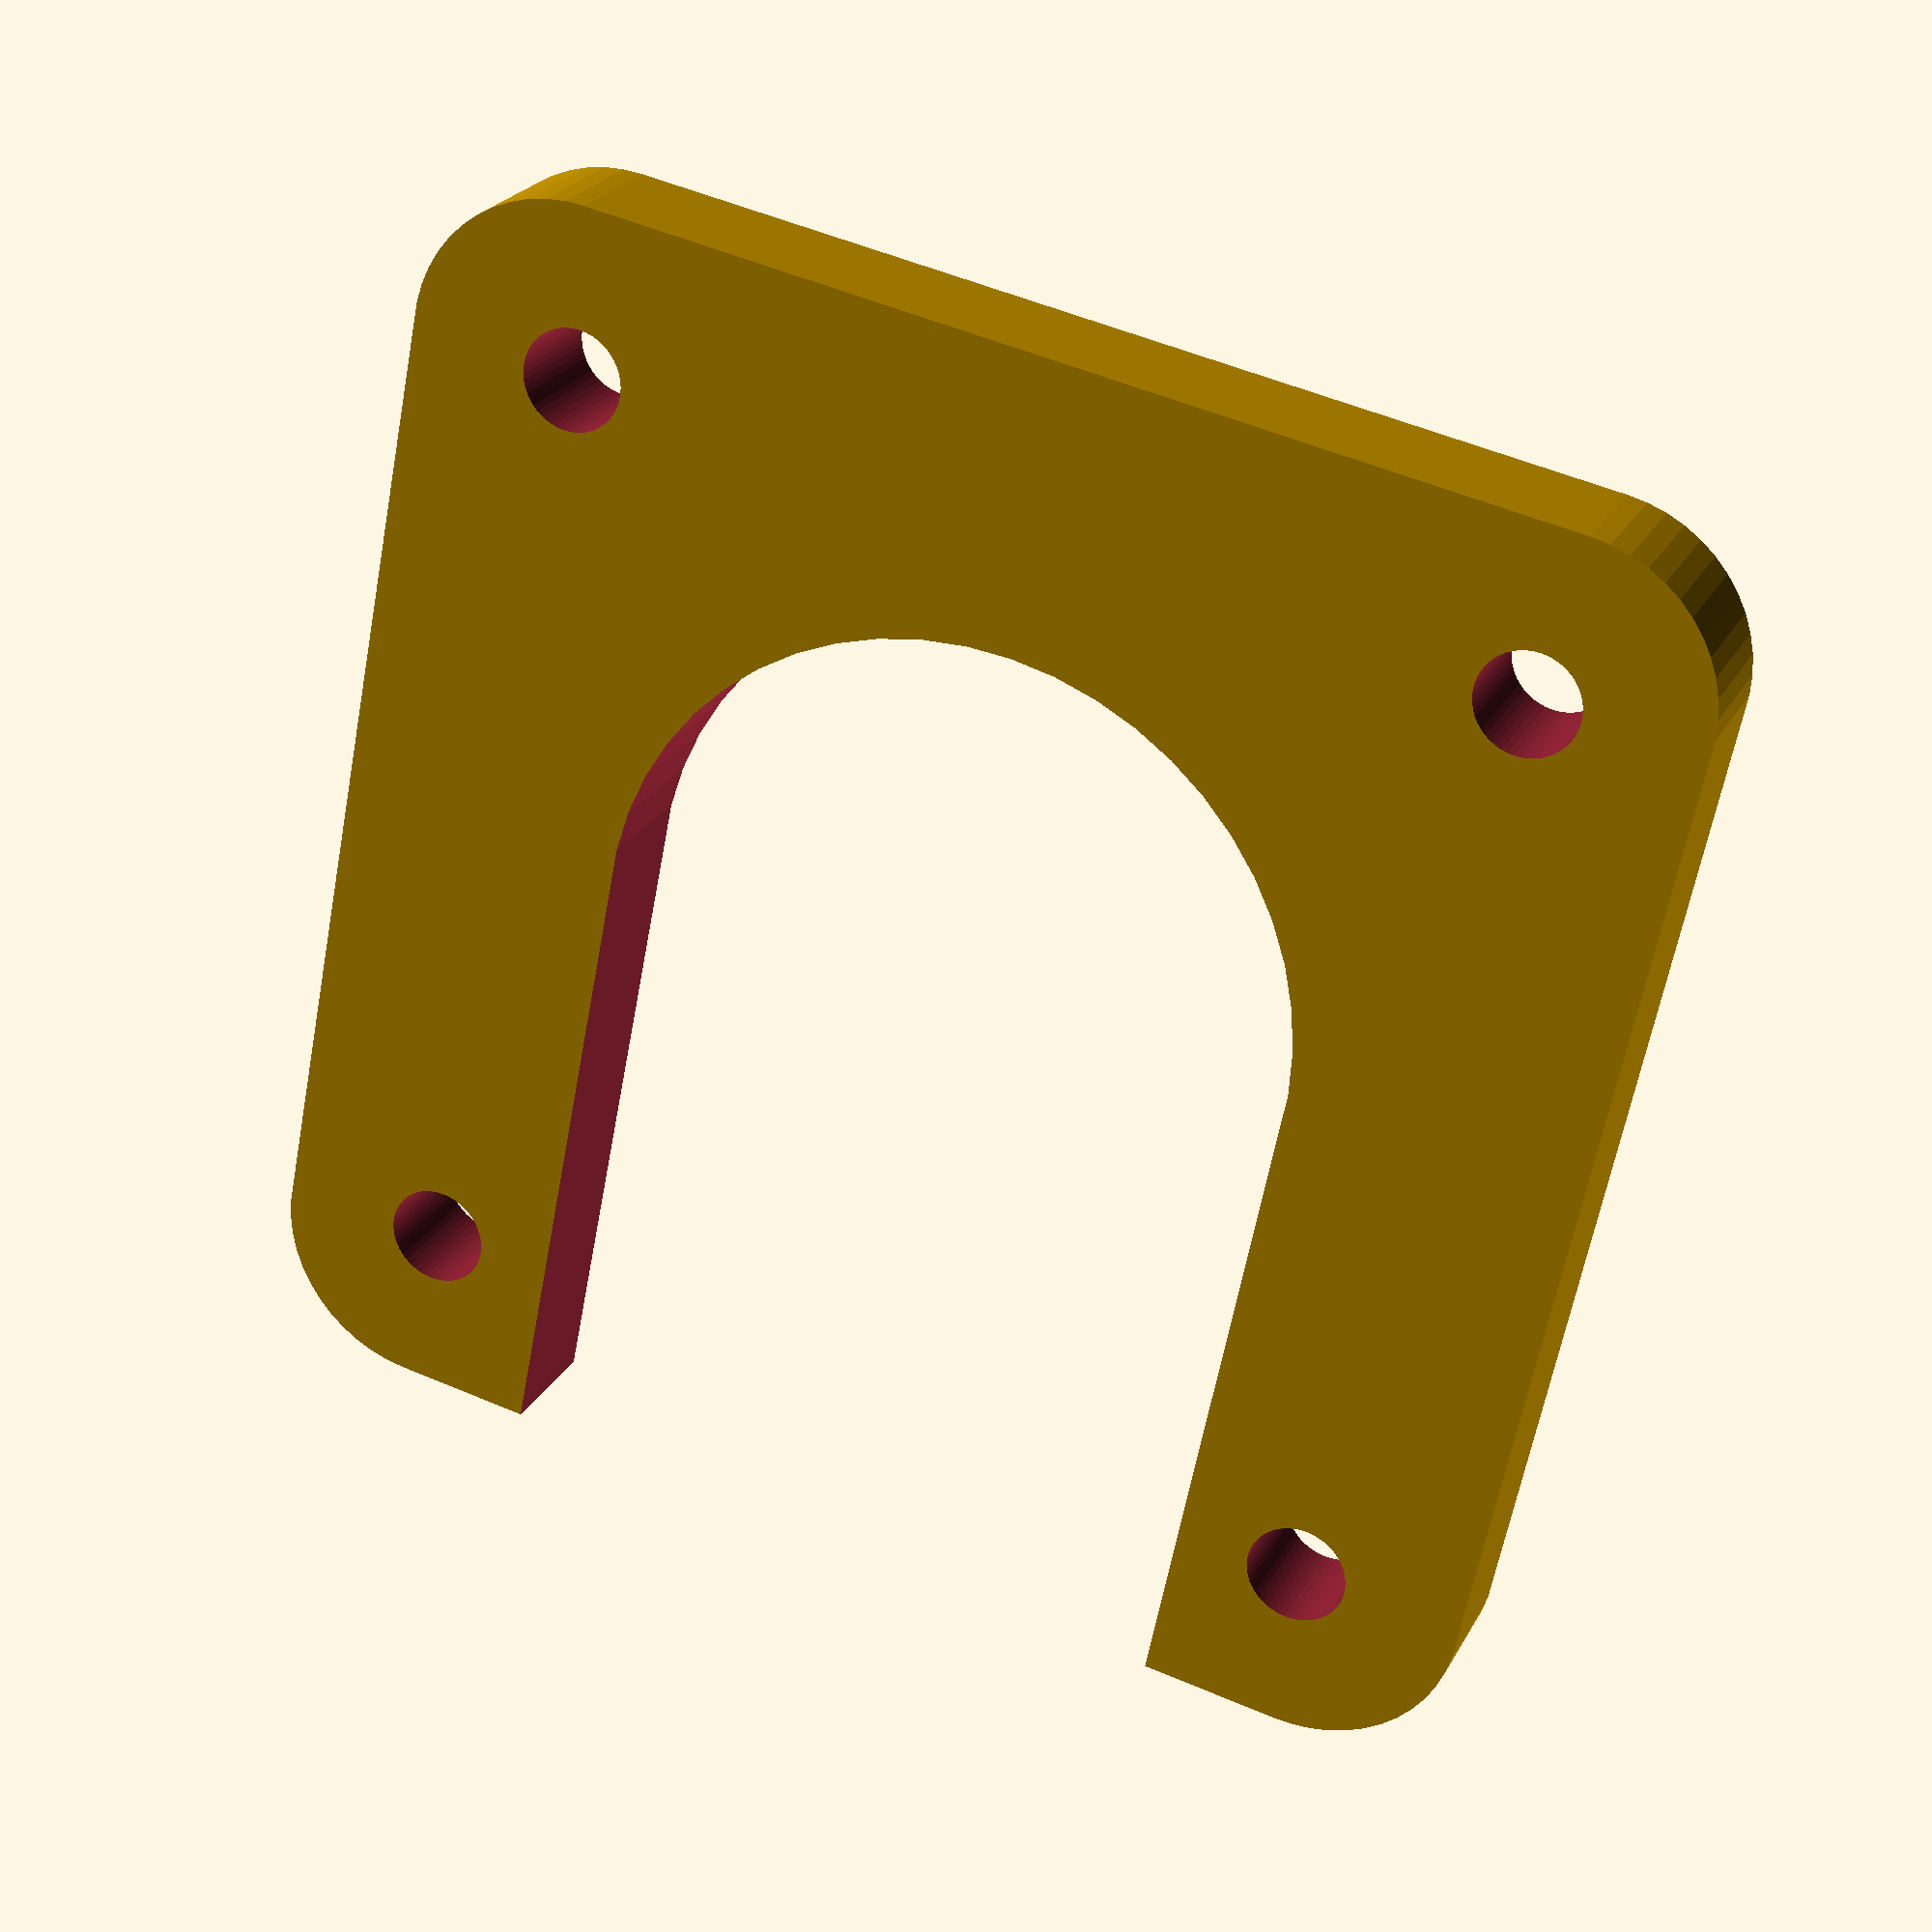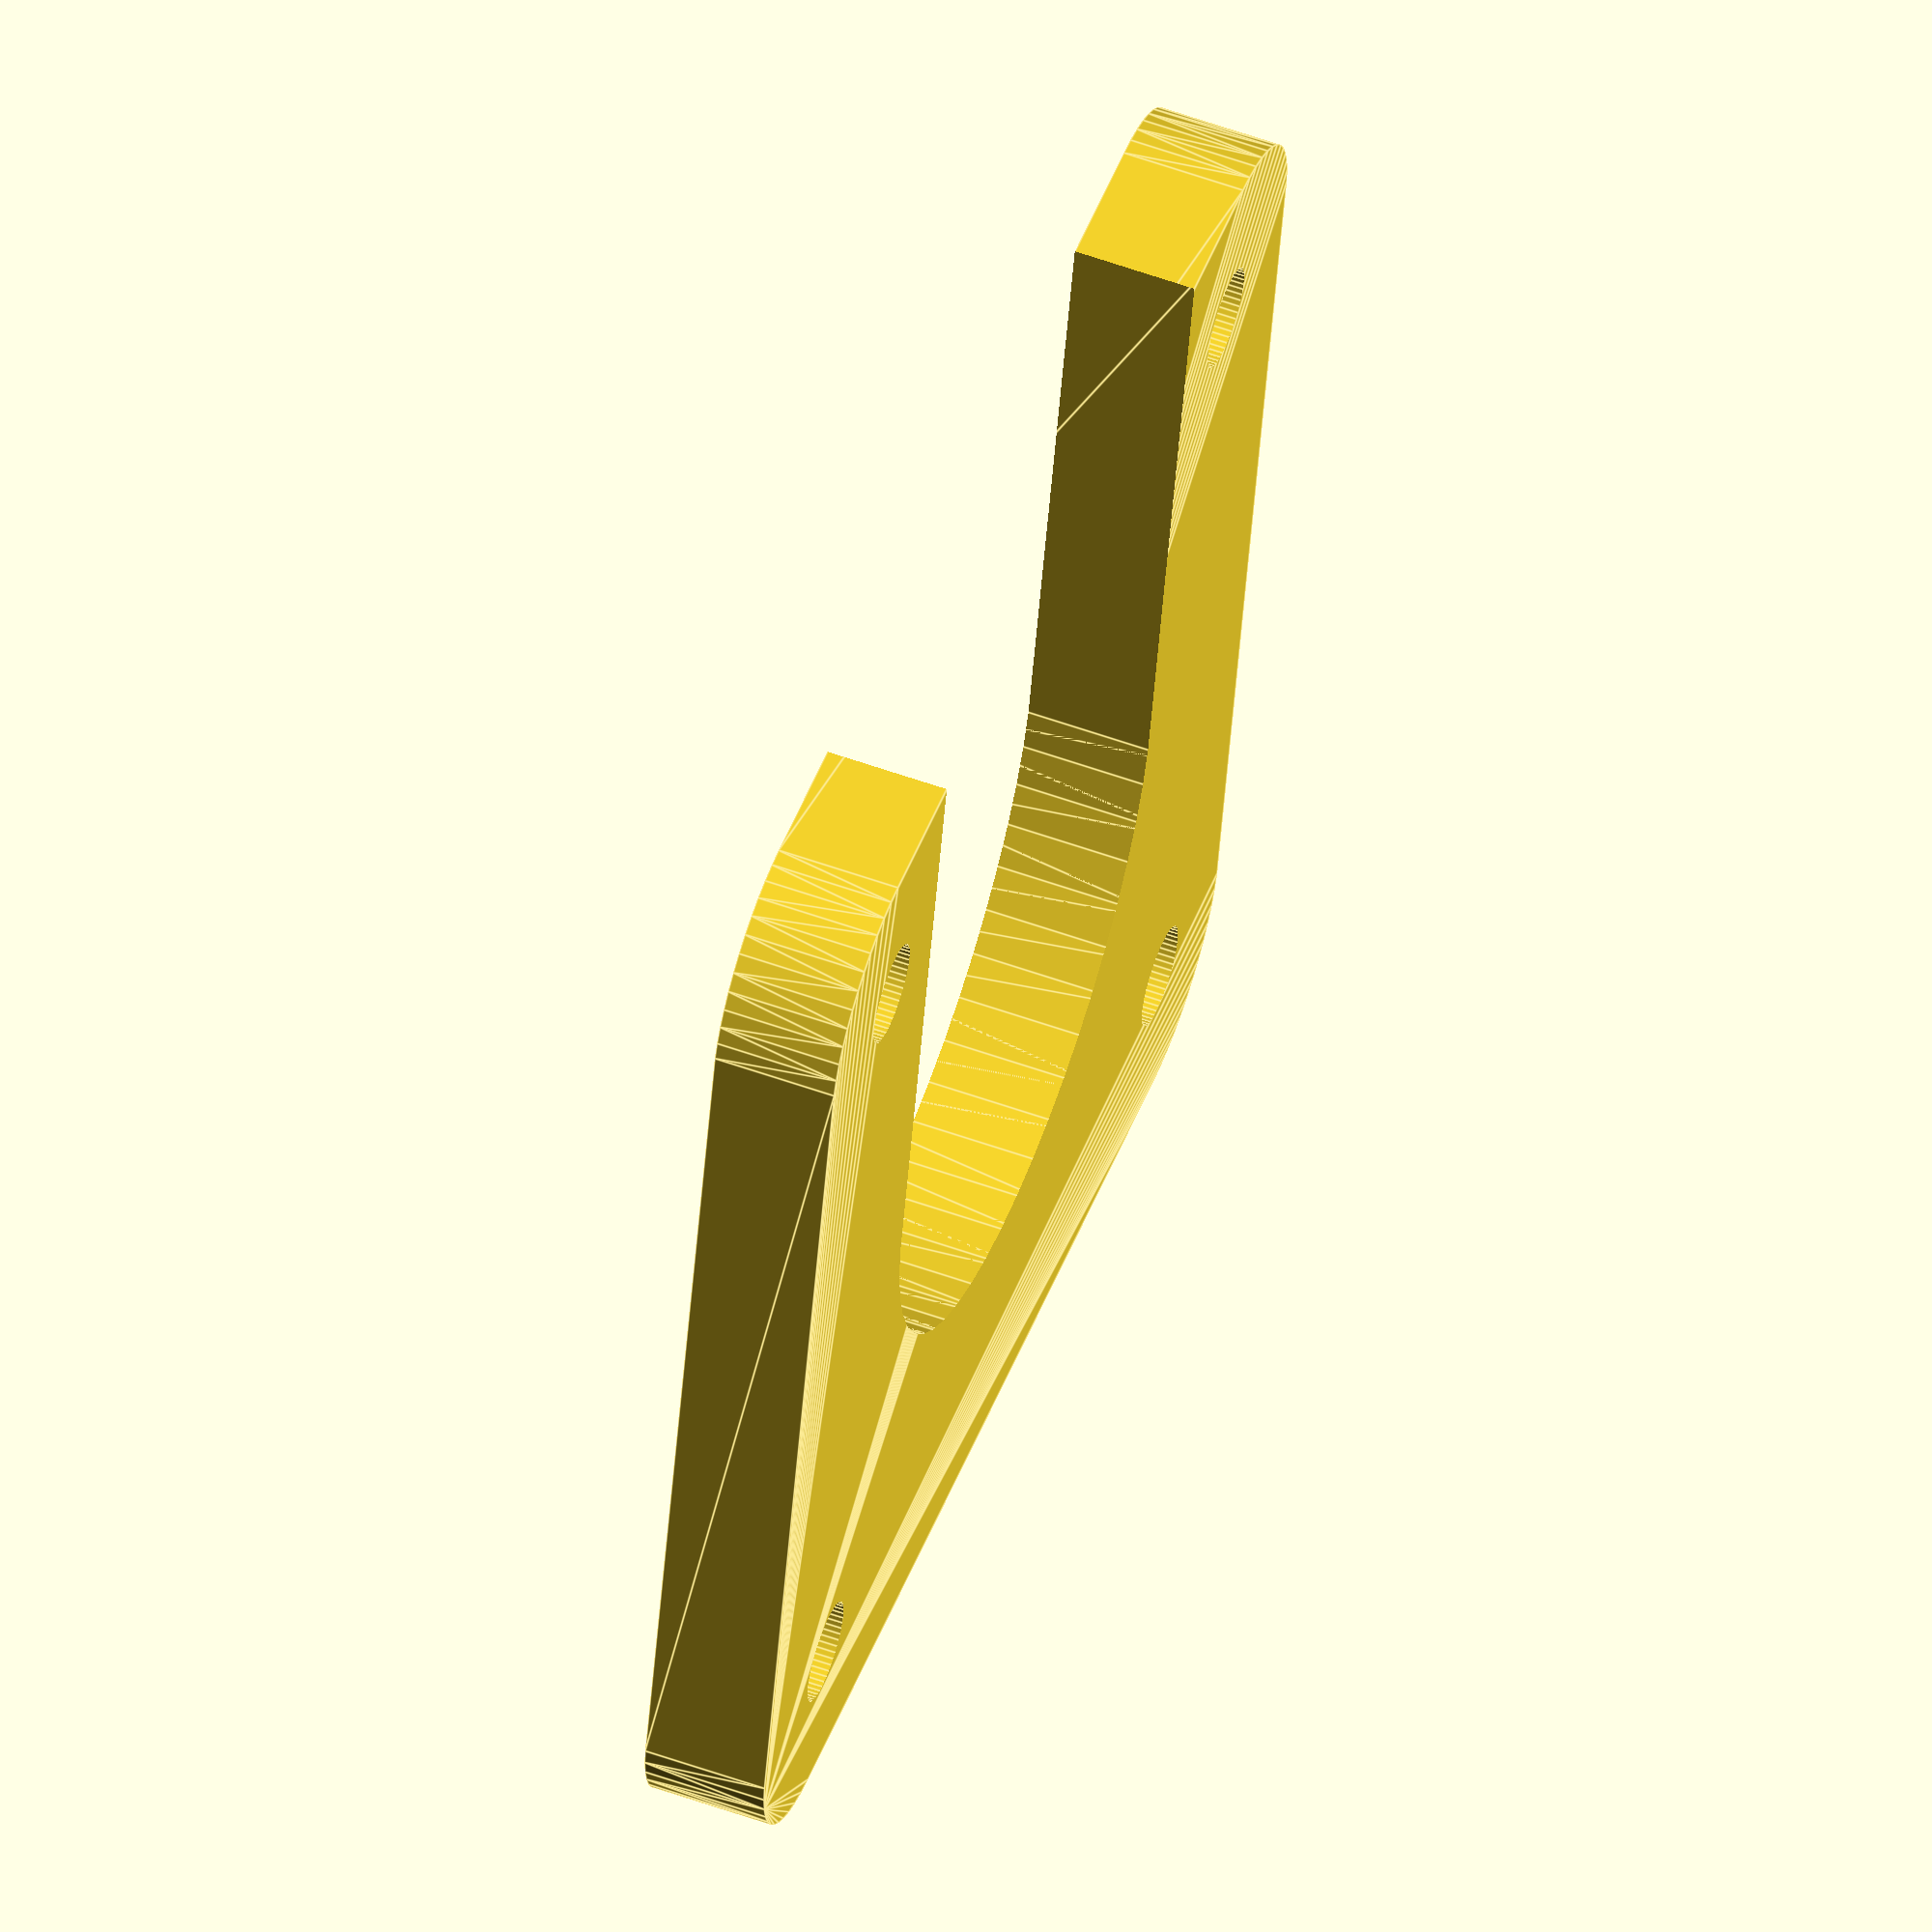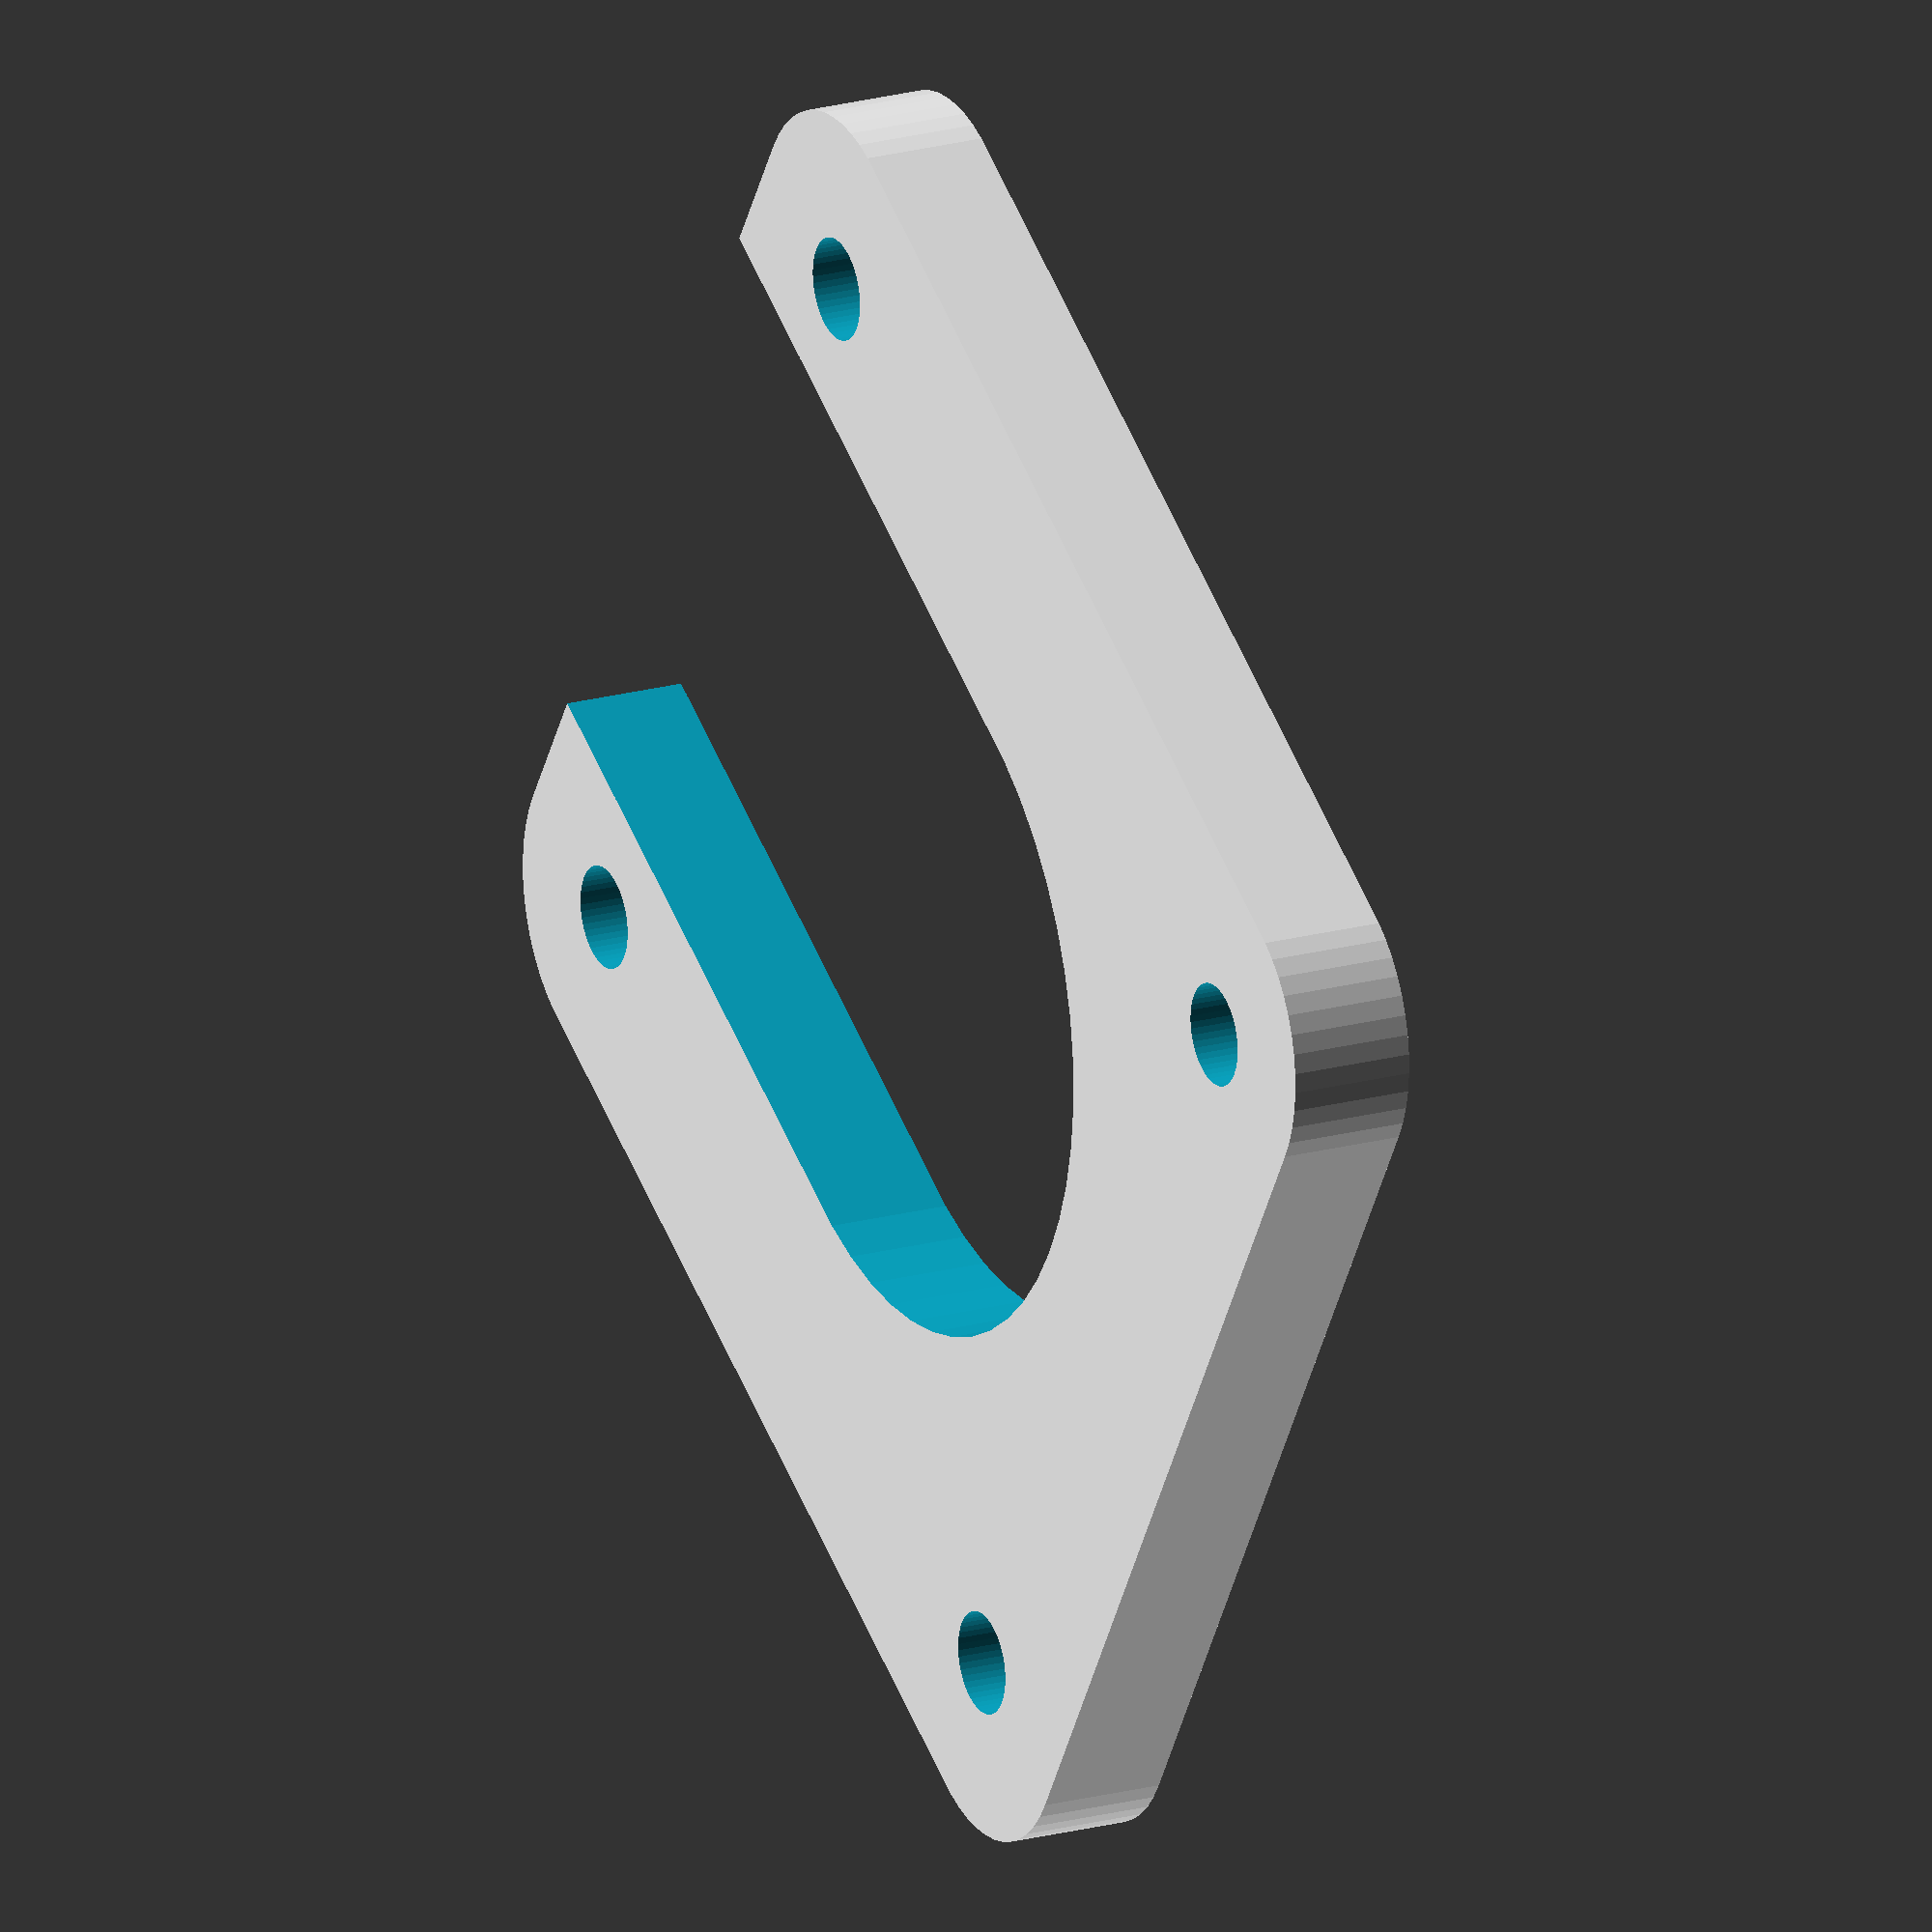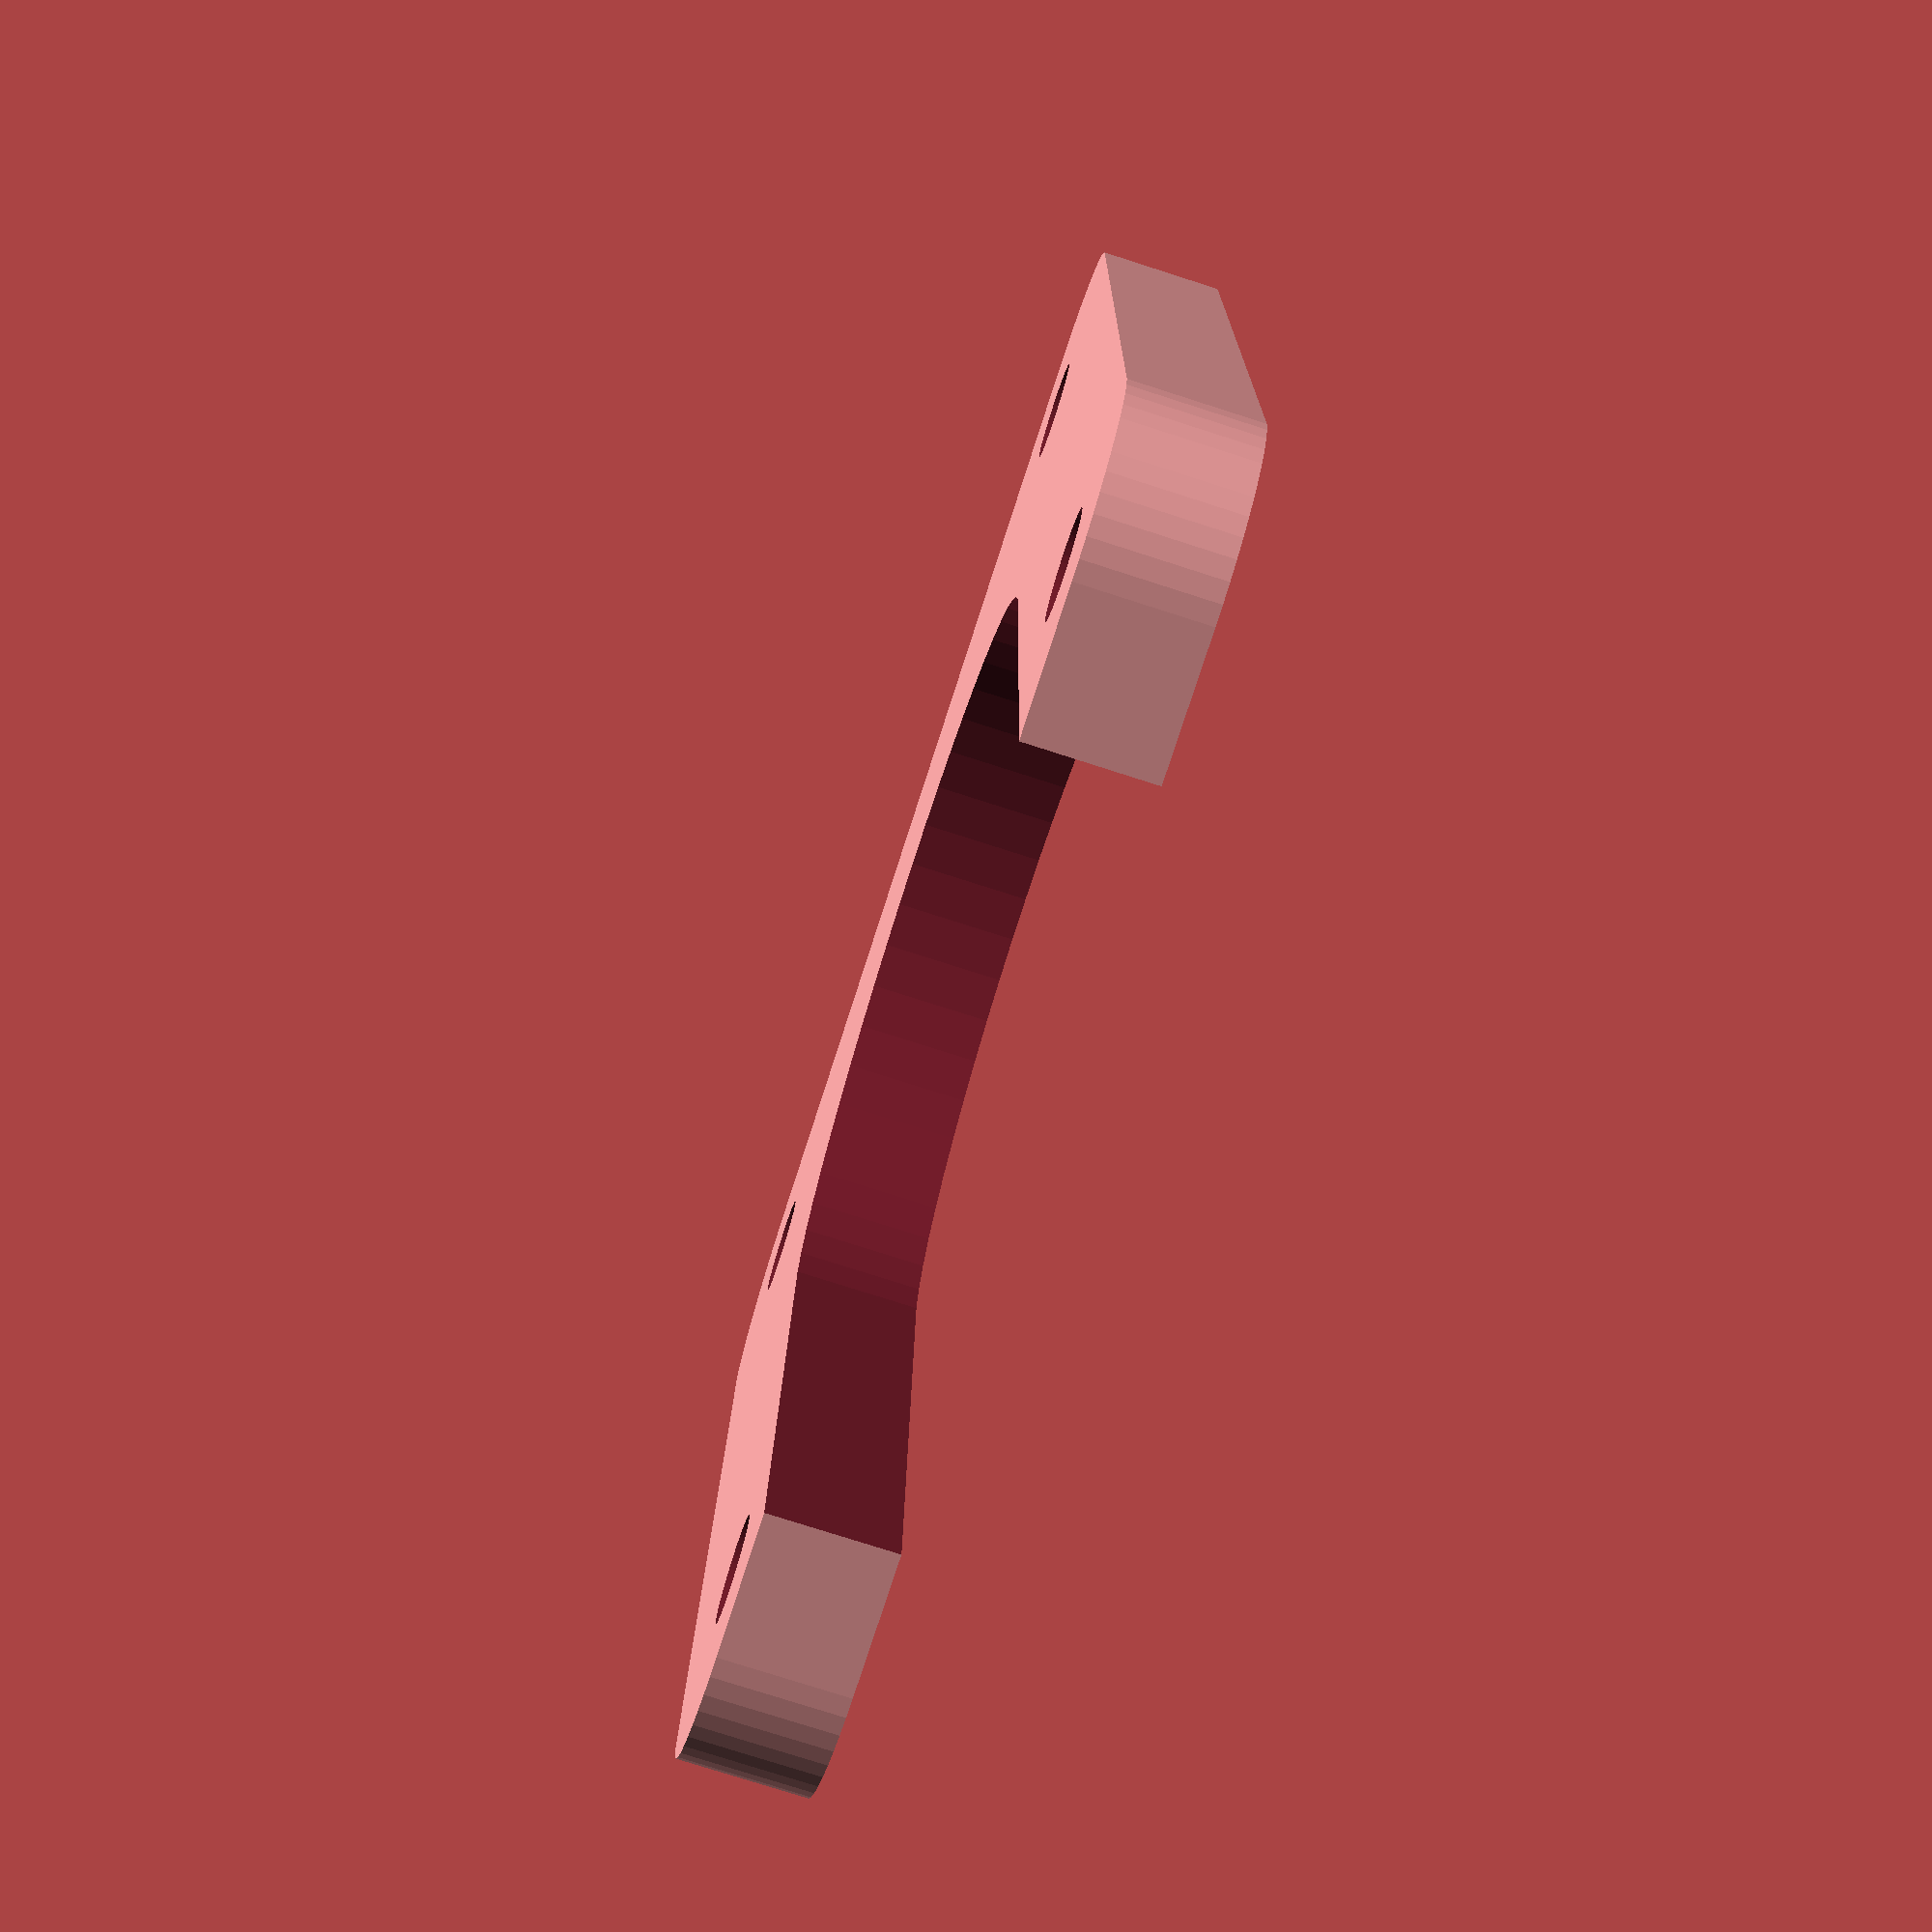
<openscad>

side = 42;
corner_d = 10;
corner = side - corner_d;
h = 4;

$fn=50;

module motor_spacer(open=false) {
    difference() {
        hull() {
            translate([corner/2, corner/2,0])
            cylinder(d=corner_d,h=h);

            translate([-corner/2, corner/2,0])
            cylinder(d=corner_d,h=h);

            translate([corner/2, -corner/2,0])
            cylinder(d=corner_d,h=h);

            translate([-corner/2, -corner/2,0])
            cylinder(d=corner_d,h=h);
        }
        
        translate([-31/2, 31/2,-0.1])
        cylinder(d=3.3,h=h+1);

        translate([-31/2, -31/2,-0.1])
        cylinder(d=3.3,h=h+1);

        translate([31/2, -31/2,-0.1])
        cylinder(d=3.3,h=h+1);

        translate([31/2, 31/2,-0.1])
        cylinder(d=3.3,h=h+1);
        
        translate([0,0,-0.1])
        cylinder(d=23, h=h+1);

        if(open) {
            hull() {
                cylinder(d=23,h=h*3,center=true);

                translate([25,0,0])
                cylinder(d=23,h=h*3,center=true);
            }
        }
    }
}

//motor_spacer();
motor_spacer(open=true);

</openscad>
<views>
elev=156.0 azim=281.4 roll=157.7 proj=p view=solid
elev=121.4 azim=101.2 roll=249.8 proj=o view=edges
elev=159.7 azim=31.6 roll=116.7 proj=o view=wireframe
elev=257.3 azim=271.7 roll=107.8 proj=p view=solid
</views>
